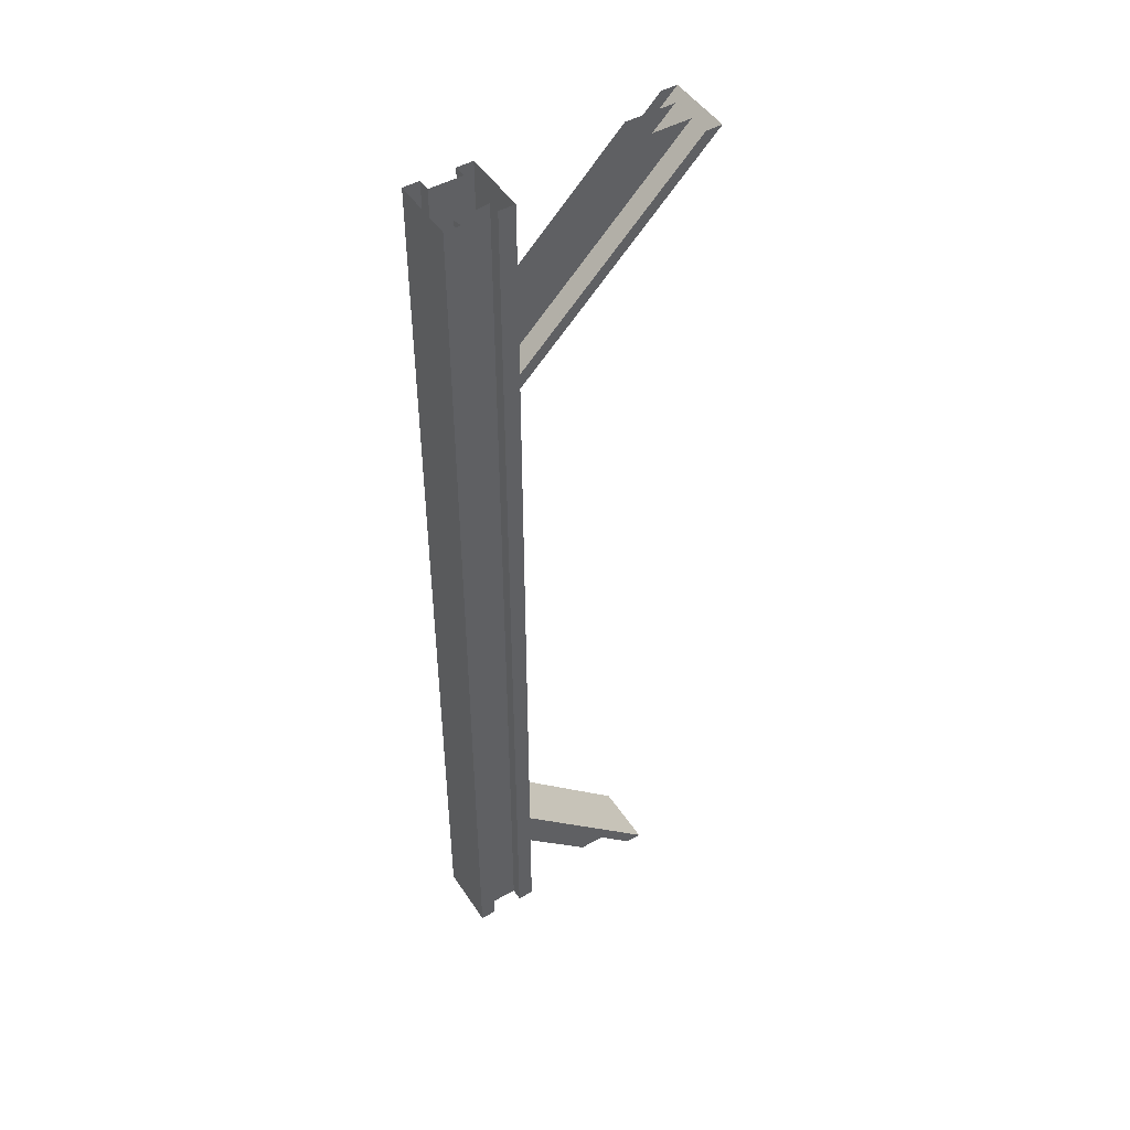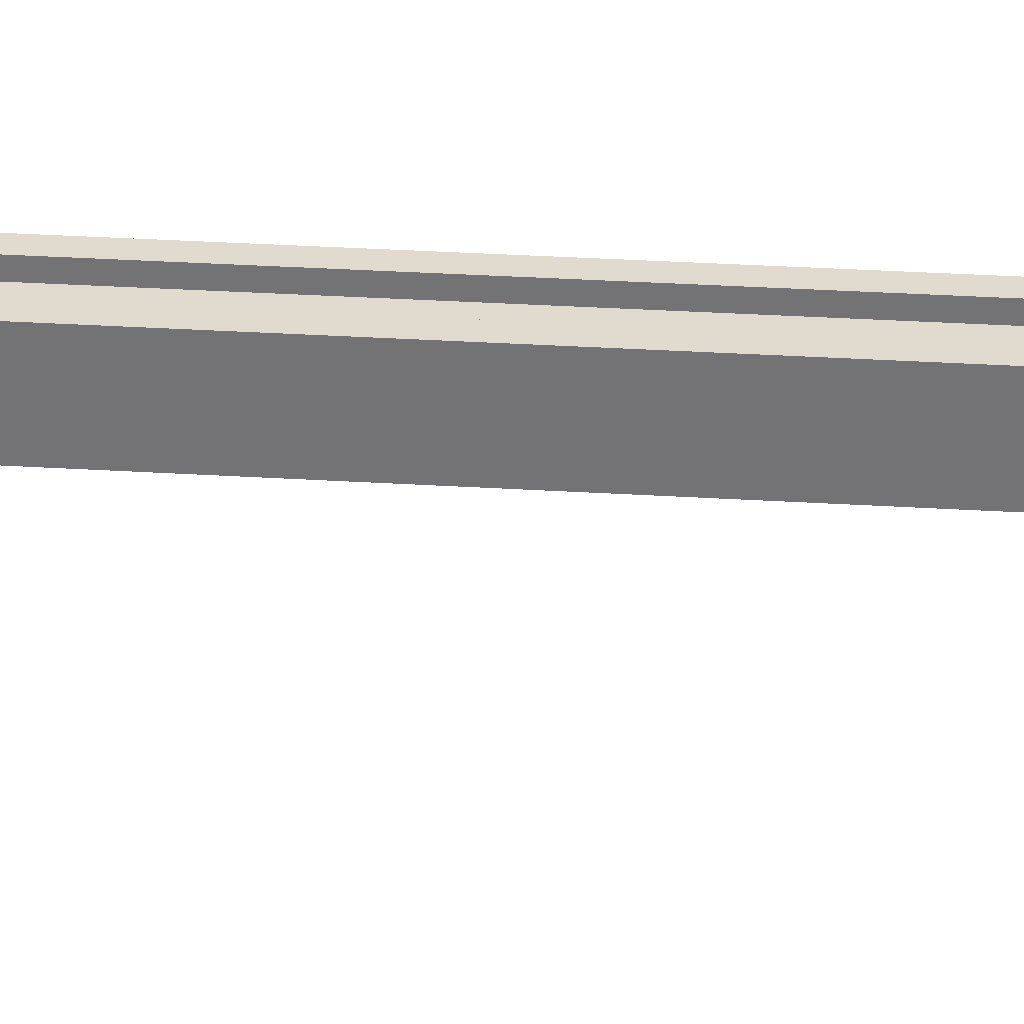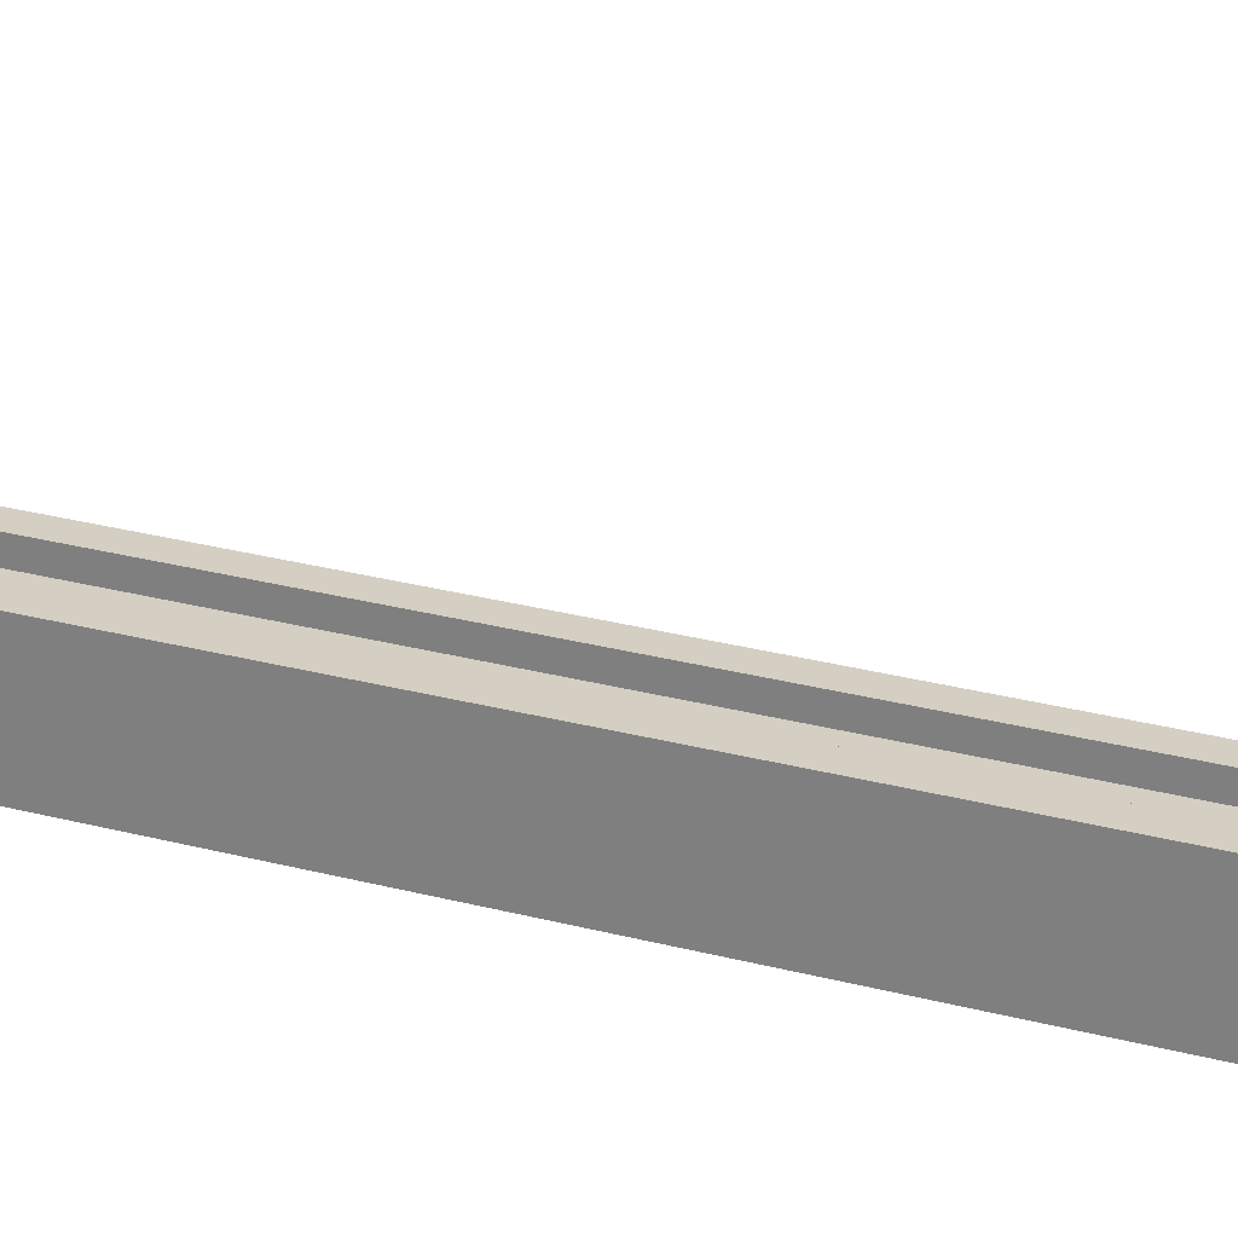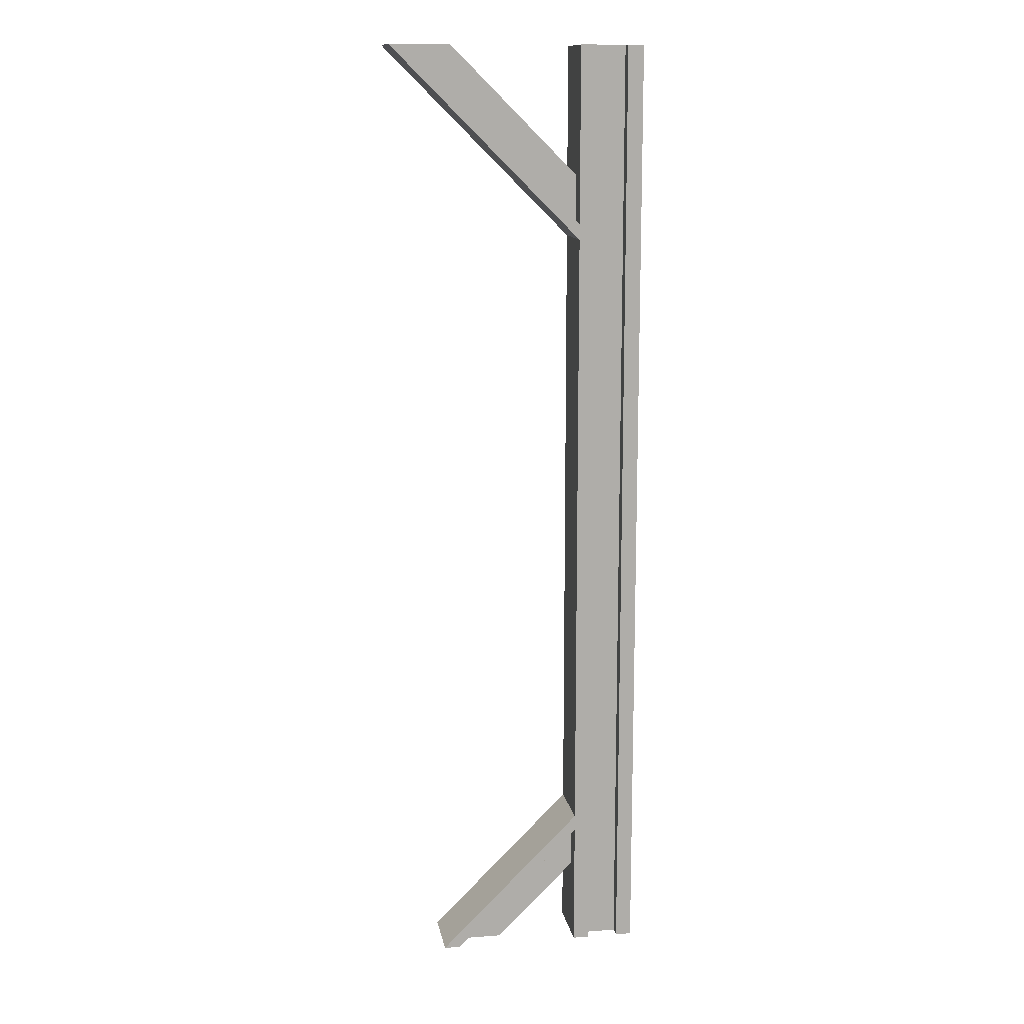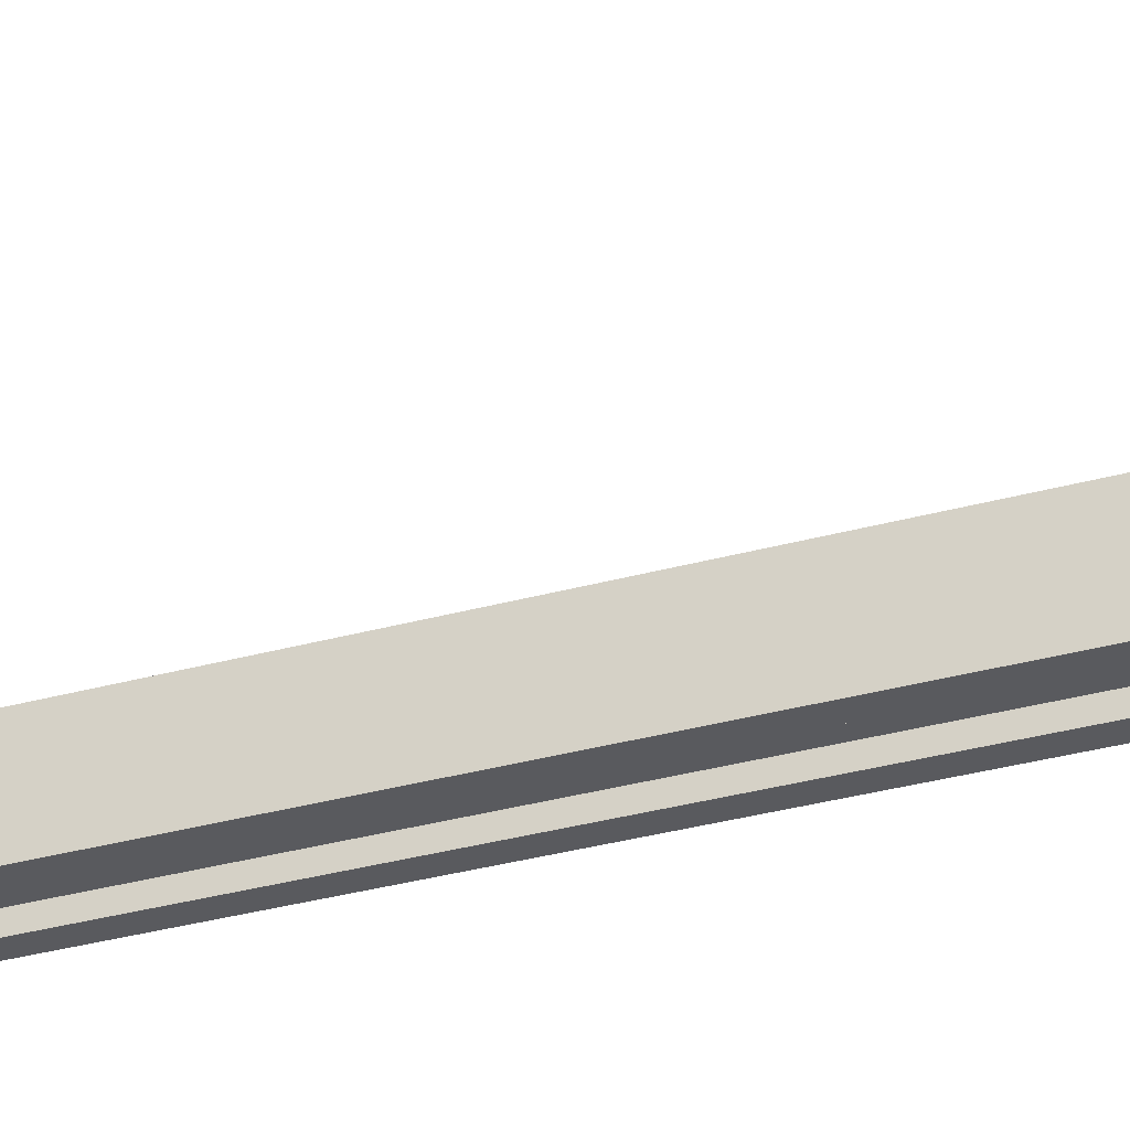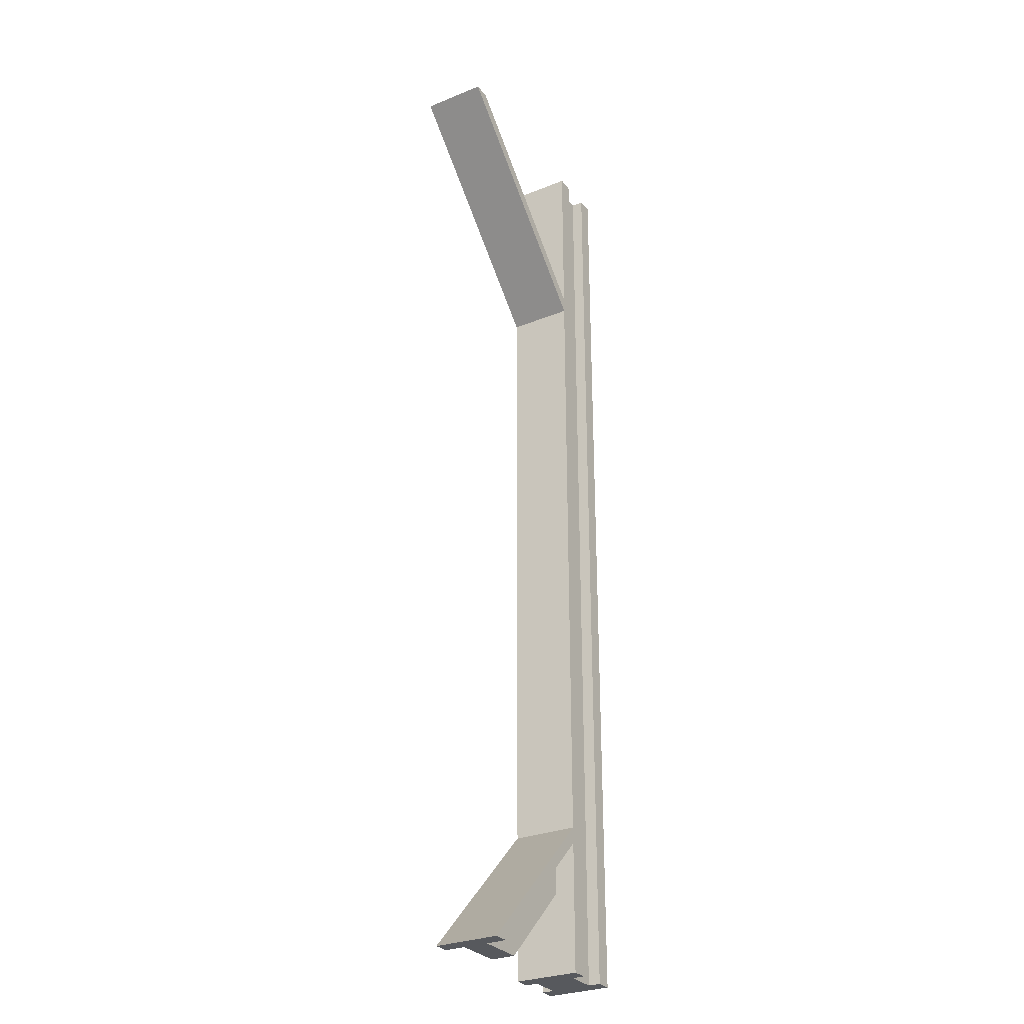
<metadata>
{"format":"obj","ext":"obj","renderer":"f3d","projection":"perspective","resolution":1024,"background":"white","views":[{"elev":48.1,"azim":-32.0,"up":"+Y"},{"elev":33.4,"azim":94.8,"up":"+Z"},{"elev":25.5,"azim":-66.3,"up":"+Z"},{"elev":13.0,"azim":170.1,"up":"+Y"},{"elev":-31.3,"azim":112.0,"up":"+Z"},{"elev":-29.2,"azim":121.0,"up":"+Y"}]}
</metadata>
<code>
v -0.125 0 -0.02344
v -0.03125 0 -0.02344
v -0.375 -0.3438 -0.02344
v -0.375 -0.25 -0.02344
v -0.375 -0.375 -0.0625
v -0.375 -0.3438 -0.0625
v -0.03125 0 -0.0625
v 0 0 -0.0625
v -0.375 -0.375 0.0625
v 0 0 0.0625
v -0.375 -0.3438 0.0625
v -0.03125 0 0.0625
v -0.375 -0.25 0.02344
v -0.375 -0.3438 0.02344
v -0.03125 0 0.02344
v -0.125 0 0.02344
v -0.375 -1.719 -0.02344
v -0.375 -1.625 -0.02344
v -0.125 -1.875 -0.02344
v -0.2188 -1.875 -0.02344
v -0.375 -1.719 0.02344
v -0.2188 -1.875 0.02344
v -0.375 -1.625 0.02344
v -0.125 -1.875 0.02344
v -0.375 -1.625 0.0625
v -0.125 -1.875 0.0625
v -0.375 -1.594 0.0625
v -0.09375 -1.875 0.0625
v -0.375 -1.594 -0.0625
v -0.09375 -1.875 -0.0625
v -0.375 -1.625 -0.0625
v -0.125 -1.875 -0.0625
v -0.5 0 0.0625
v -0.5 0 -0.0625
v -0.5 -1.875 -0.0625
v -0.5 -1.875 0.0625
v -0.4688 0 0.0625
v -0.4688 -1.875 0.0625
v -0.4688 -0.007812 0.03906
v -0.4688 -1.875 0.03906
v -0.4062 0 0.03906
v -0.4062 -1.875 0.03906
v -0.4062 0 0.0625
v -0.4062 -1.875 0.0625
v -0.375 0 0.0625
v -0.375 -1.875 0.0625
v -0.375 0 -0.0625
v -0.375 -1.875 -0.0625
v -0.4062 0 -0.0625
v -0.4062 -1.875 -0.0625
v -0.4062 0 -0.03906
v -0.4062 -1.875 -0.03906
v -0.4688 0 -0.03906
v -0.4688 -1.875 -0.03906
v -0.4688 0 -0.0625
v -0.4688 -1.875 -0.0625
f 1 2 3
f 1 3 4
f 5 6 7
f 5 7 8
f 5 8 9
f 9 8 10
f 9 10 11
f 11 10 12
f 13 14 15
f 13 15 16
f 17 18 19
f 17 19 20
f 17 20 21
f 21 20 22
f 21 22 23
f 23 22 24
f 23 24 25
f 25 24 26
f 25 26 27
f 27 26 28
f 27 28 29
f 29 28 30
f 29 30 31
f 31 30 32
f 31 32 18
f 18 32 19
f 19 32 30
f 19 30 24
f 19 24 22
f 19 22 20
f 26 24 28
f 28 24 30
f 33 34 35
f 33 35 36
f 33 36 37
f 37 36 38
f 37 38 39
f 39 38 40
f 39 40 41
f 41 40 42
f 41 42 43
f 43 42 44
f 43 44 45
f 45 44 46
f 45 46 47
f 47 46 48
f 47 48 49
f 49 48 50
f 49 50 51
f 51 50 52
f 51 52 53
f 53 52 54
f 53 54 55
f 55 54 56
f 55 56 34
f 34 56 35
f 35 56 54
f 35 54 36
f 36 54 40
f 36 40 38
f 40 54 52
f 40 52 42
f 42 52 48
f 42 48 46
f 42 46 44
f 52 50 48

</code>
